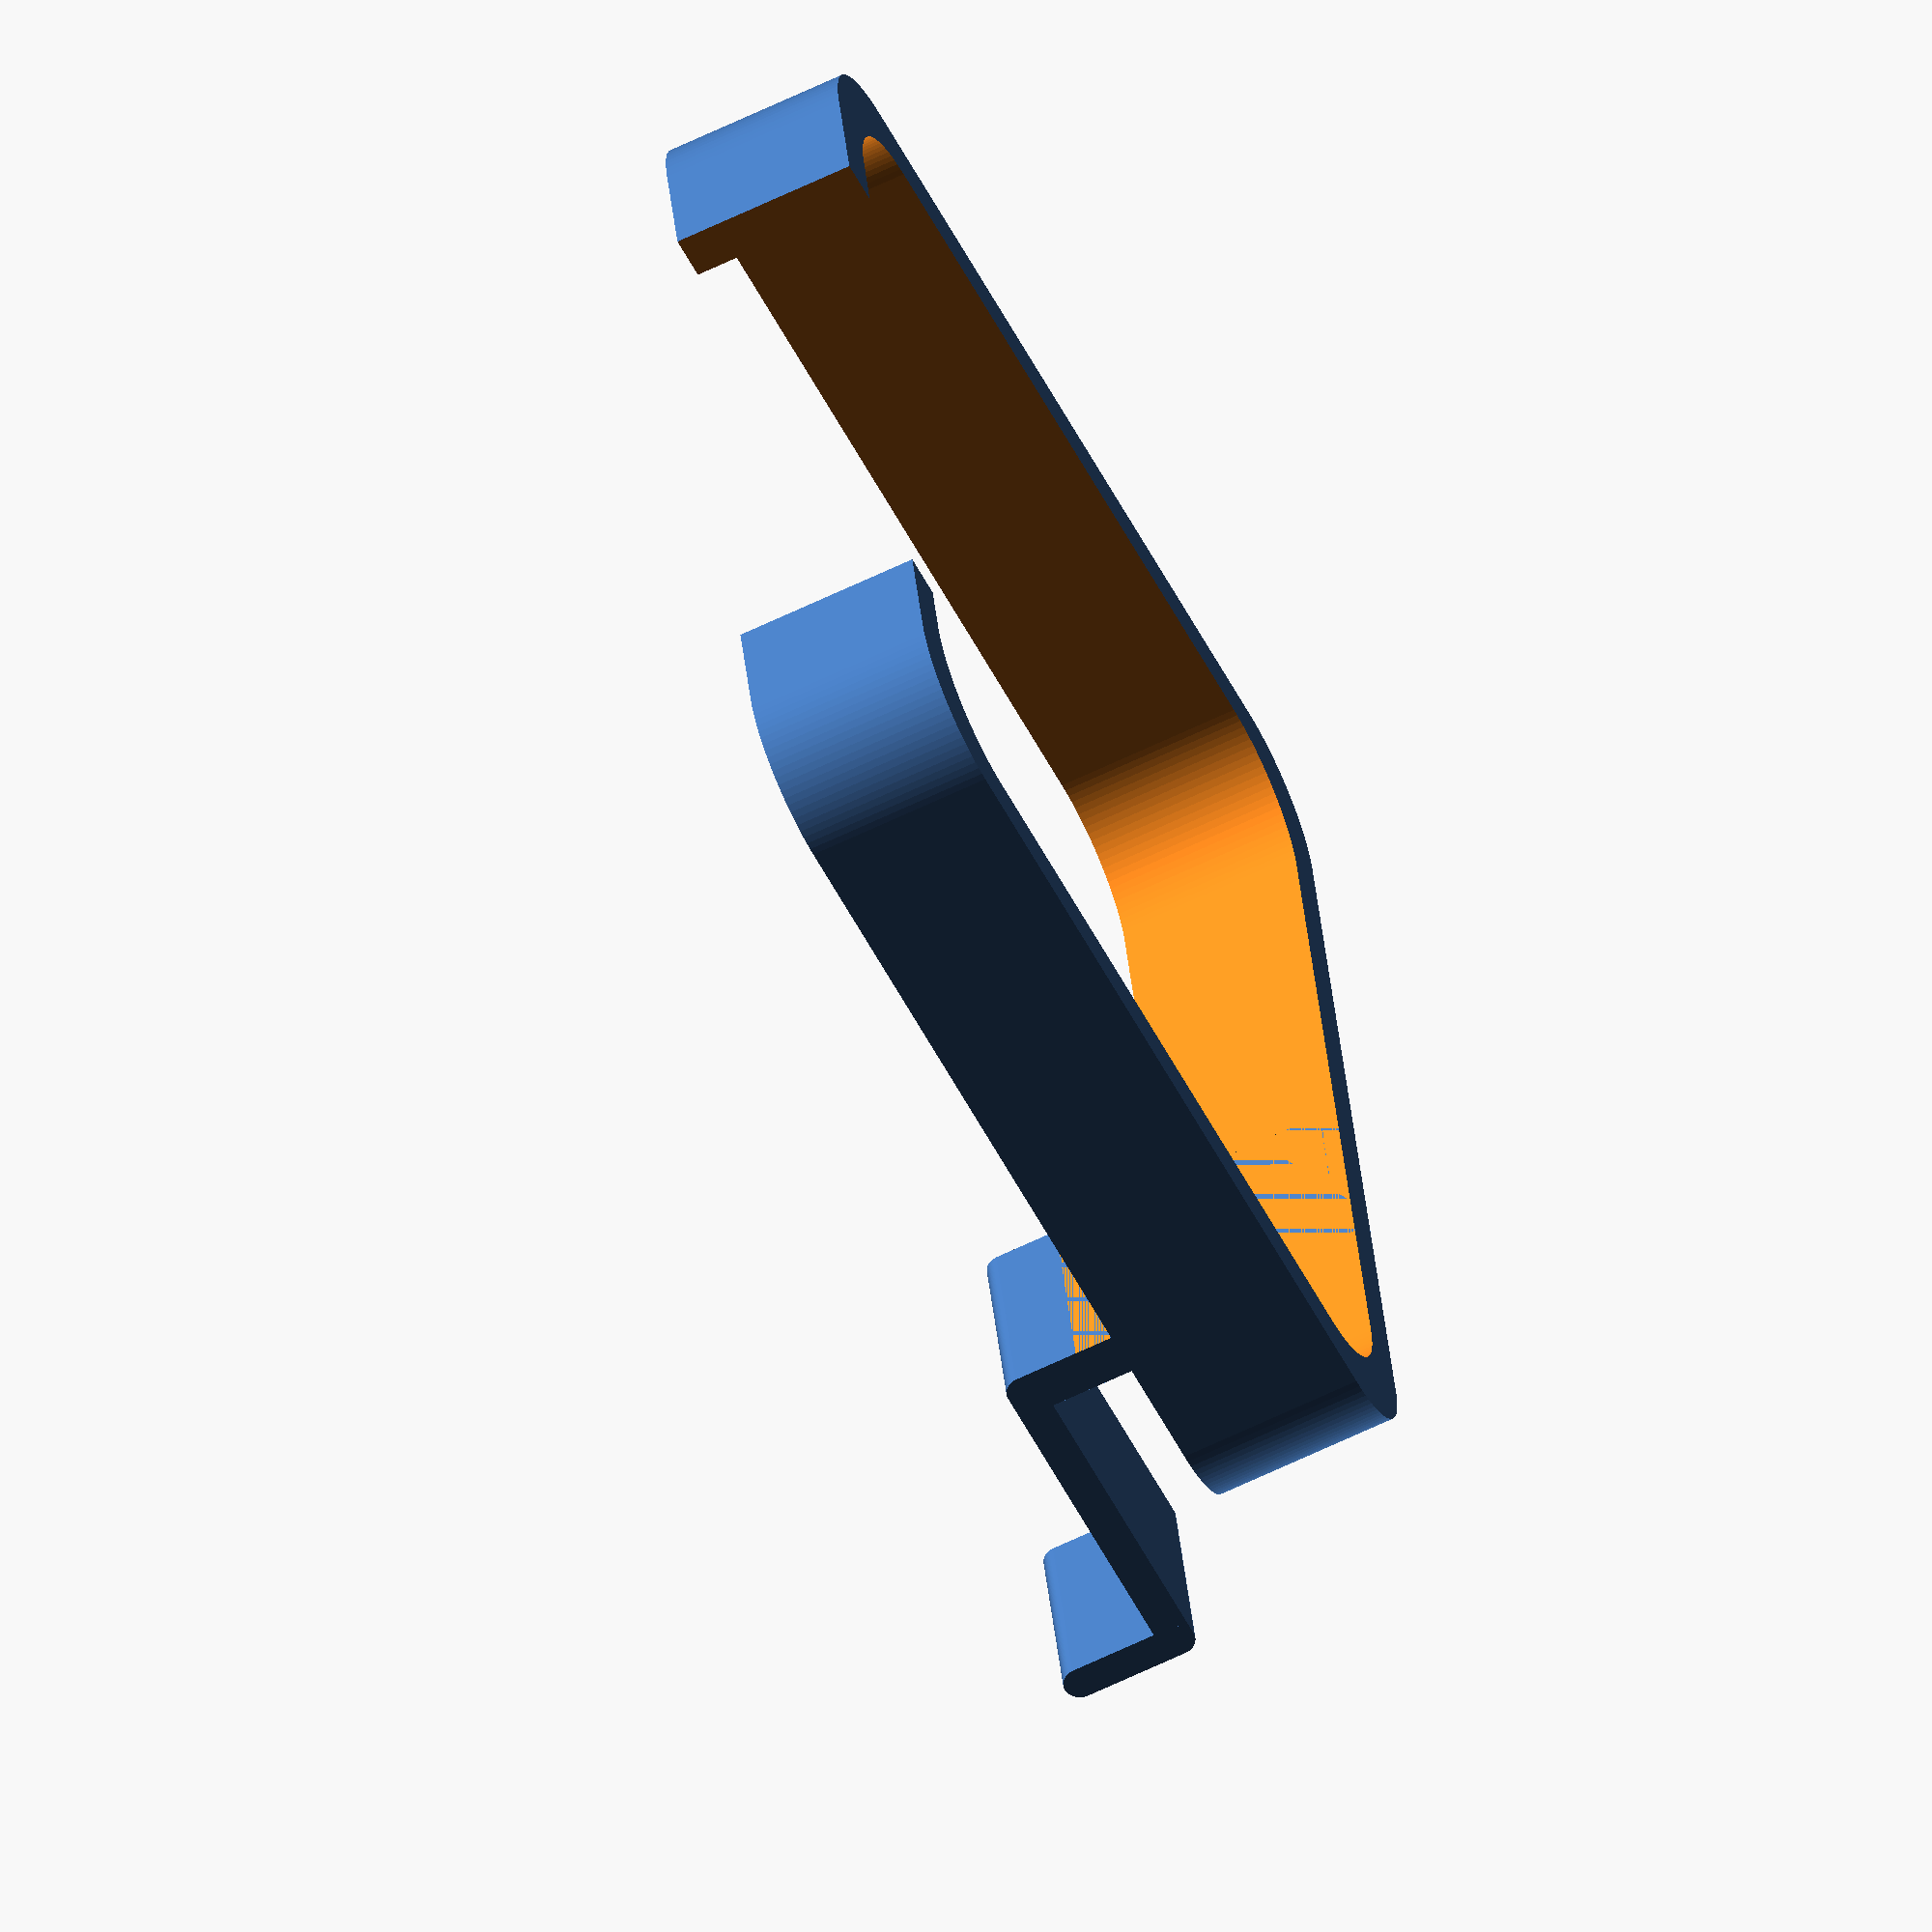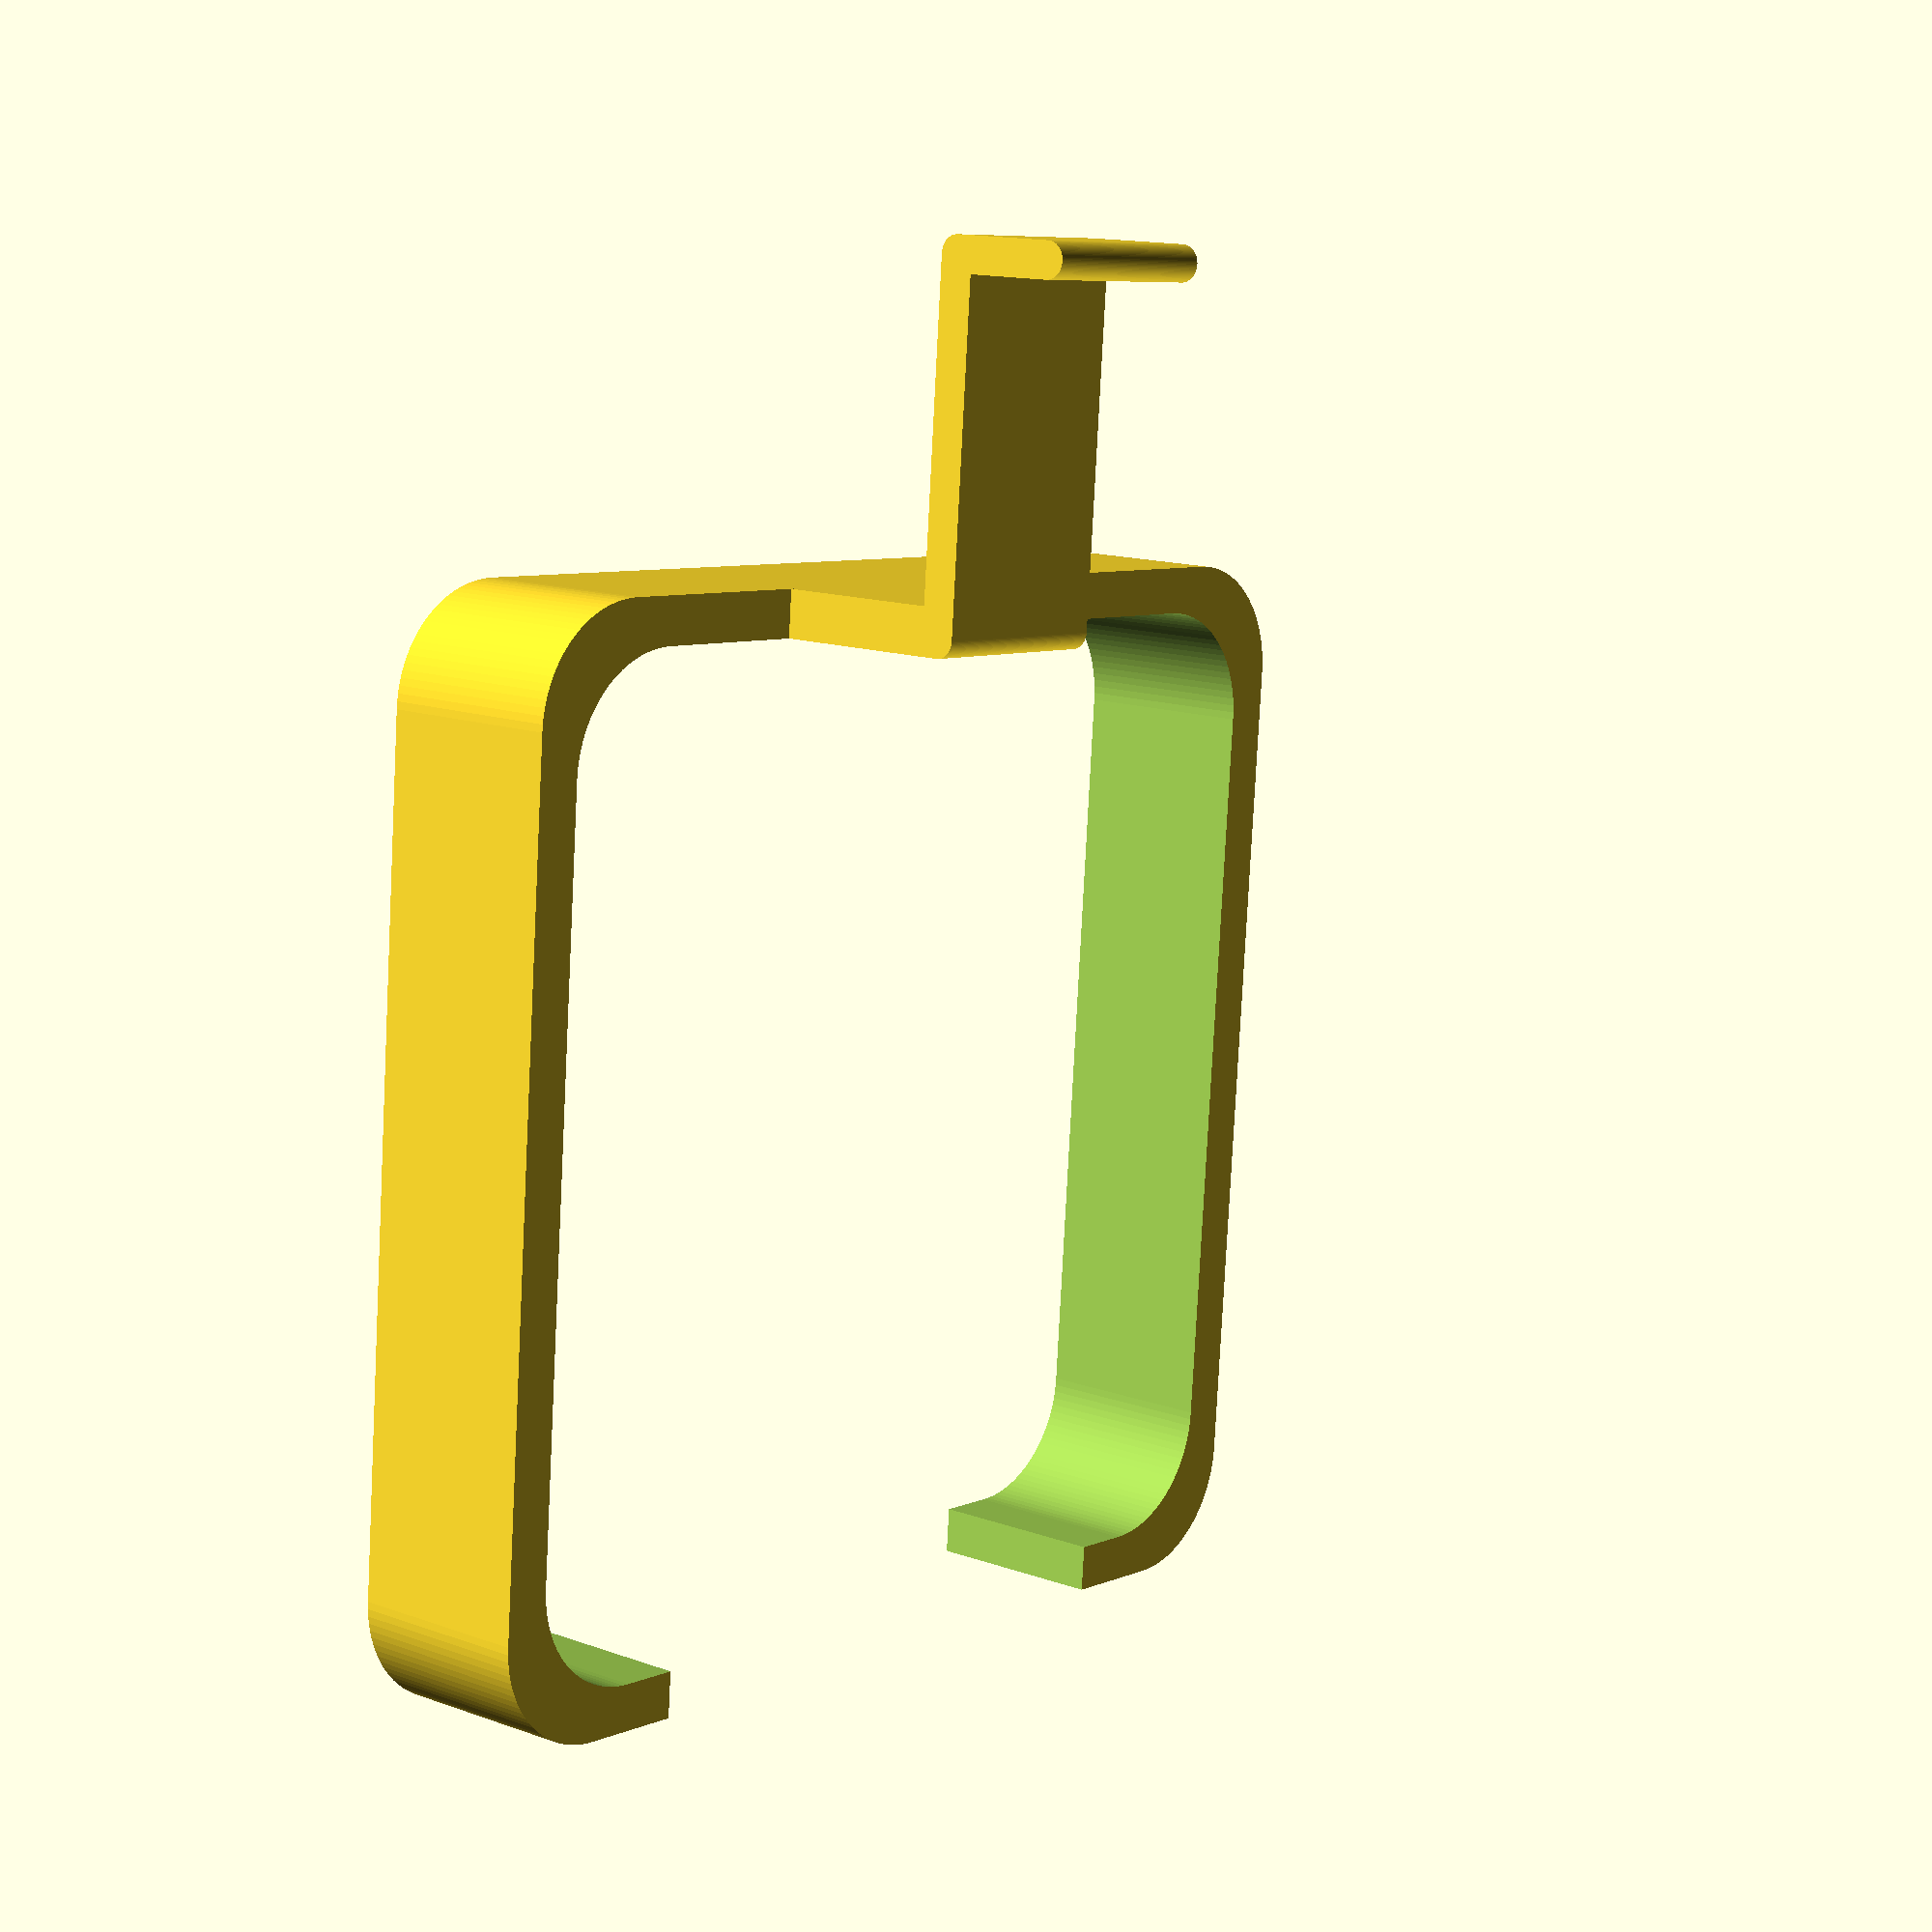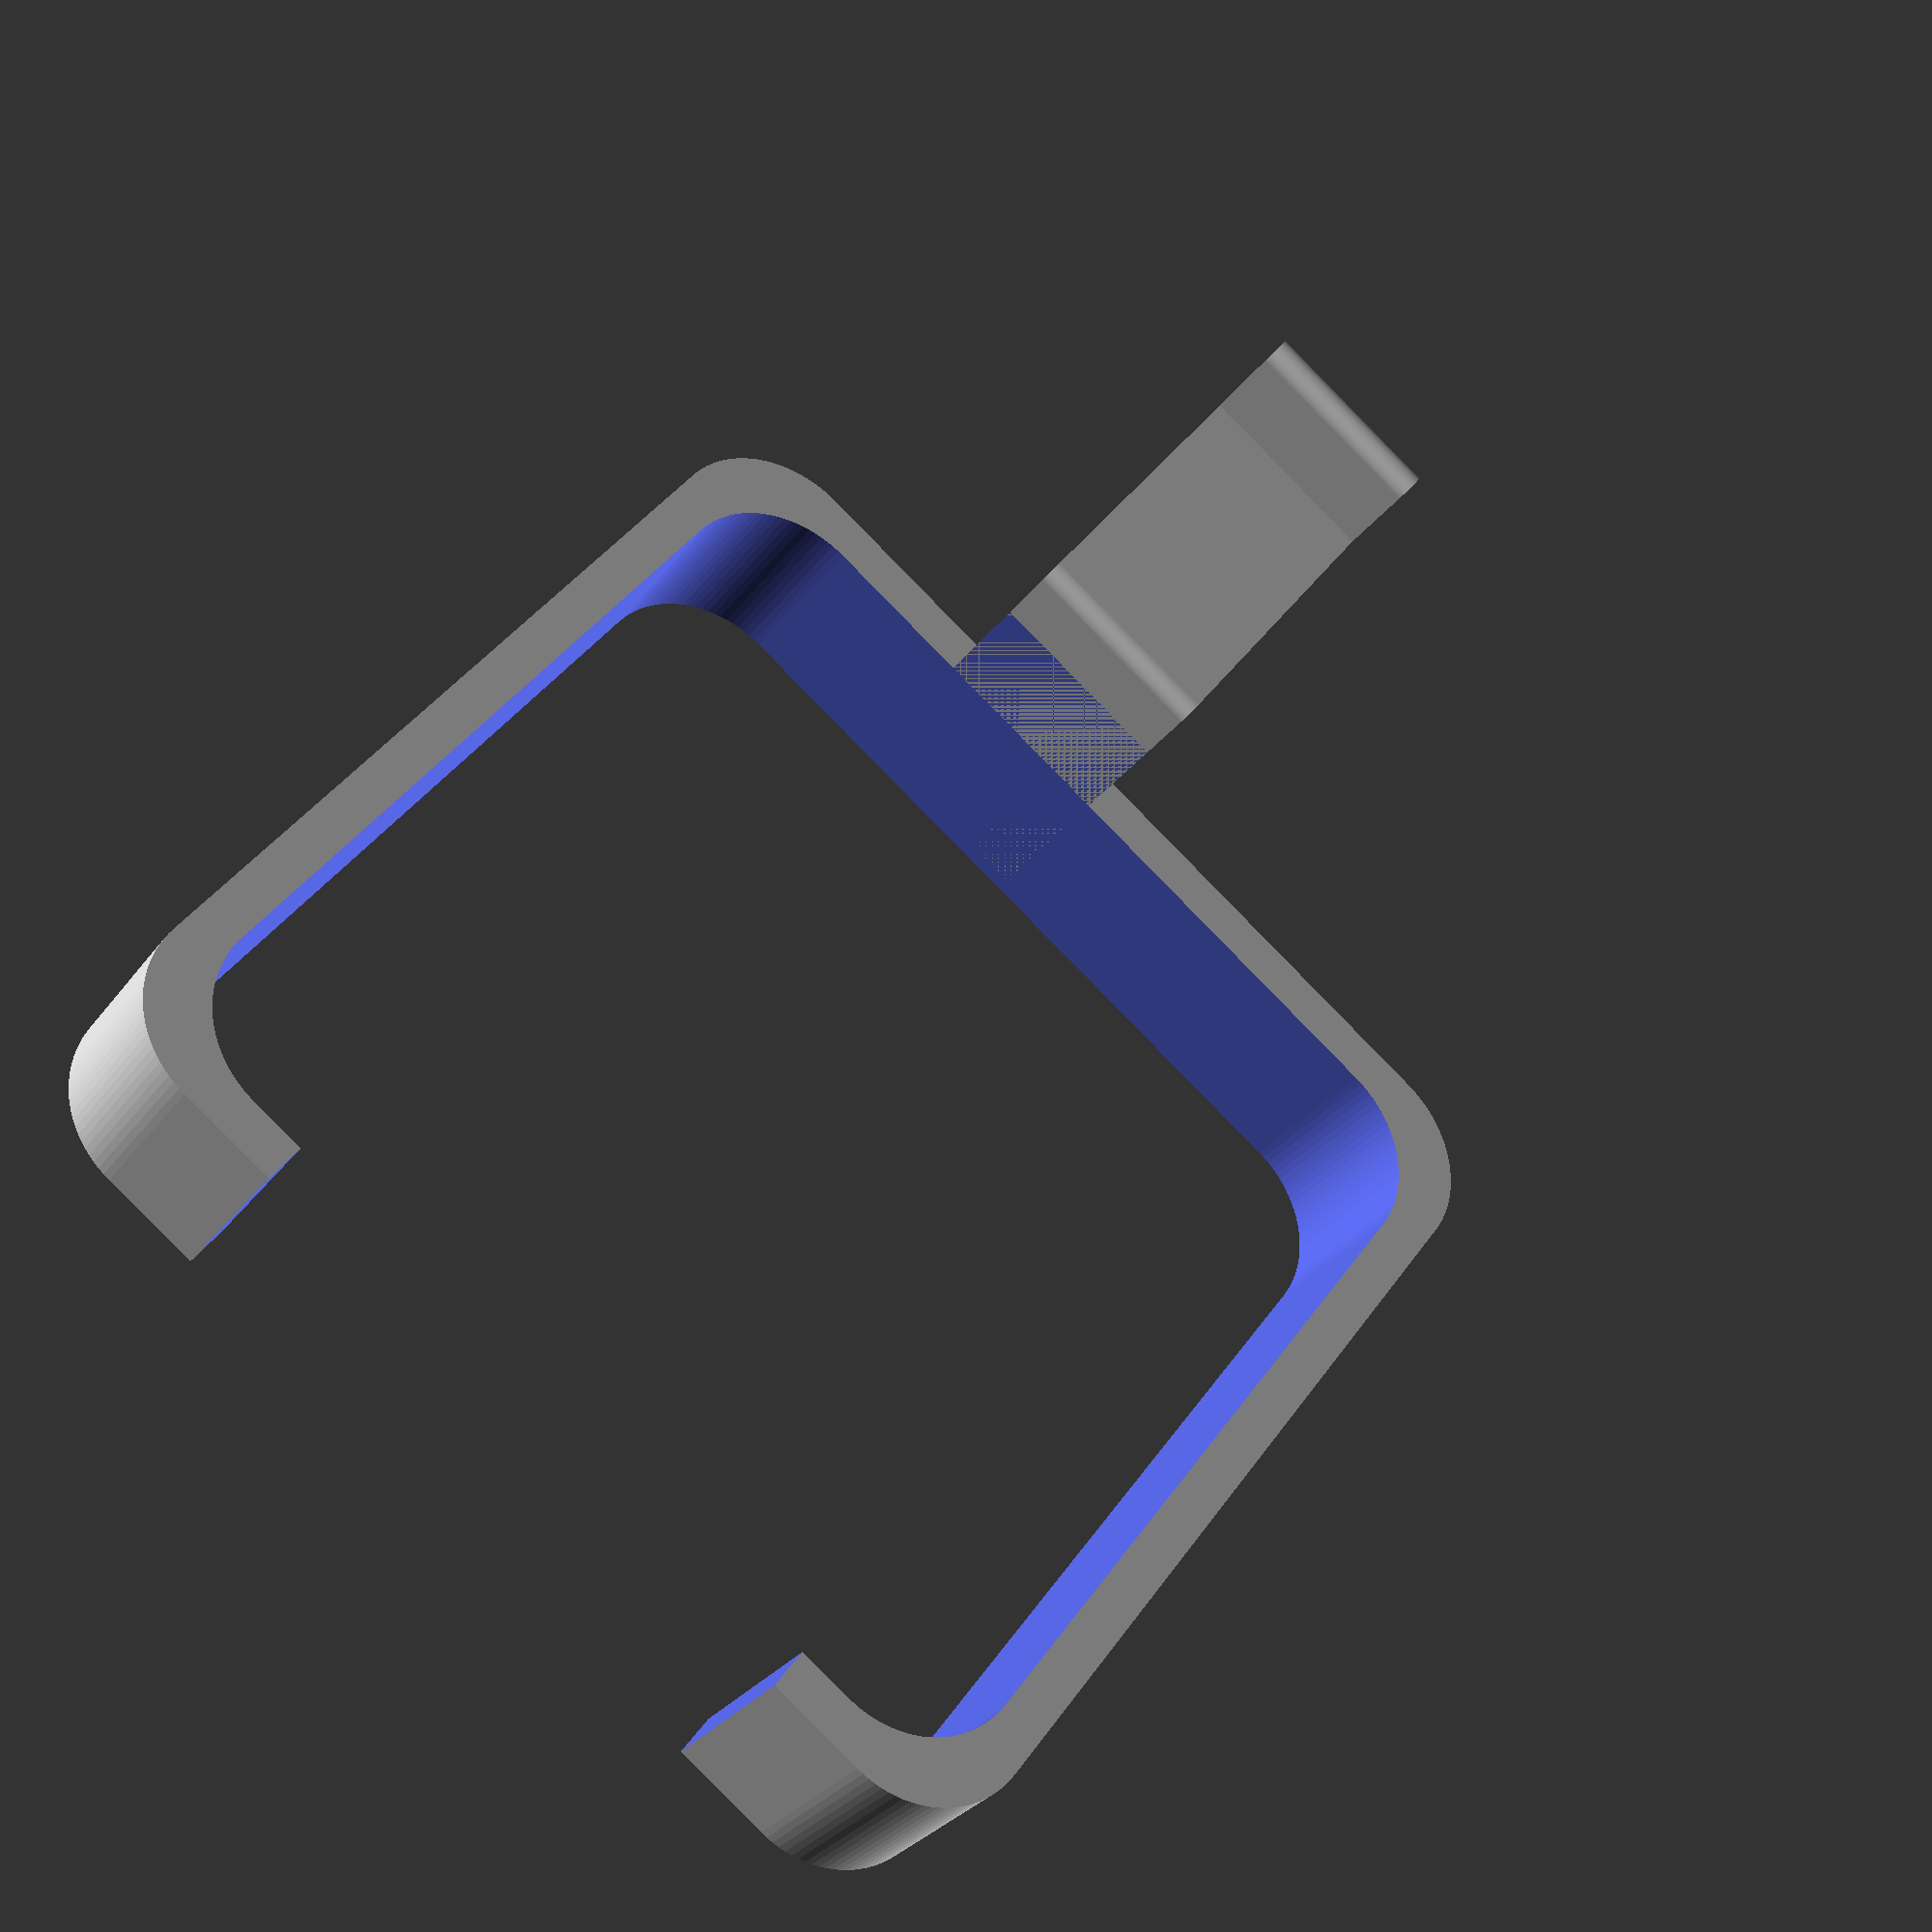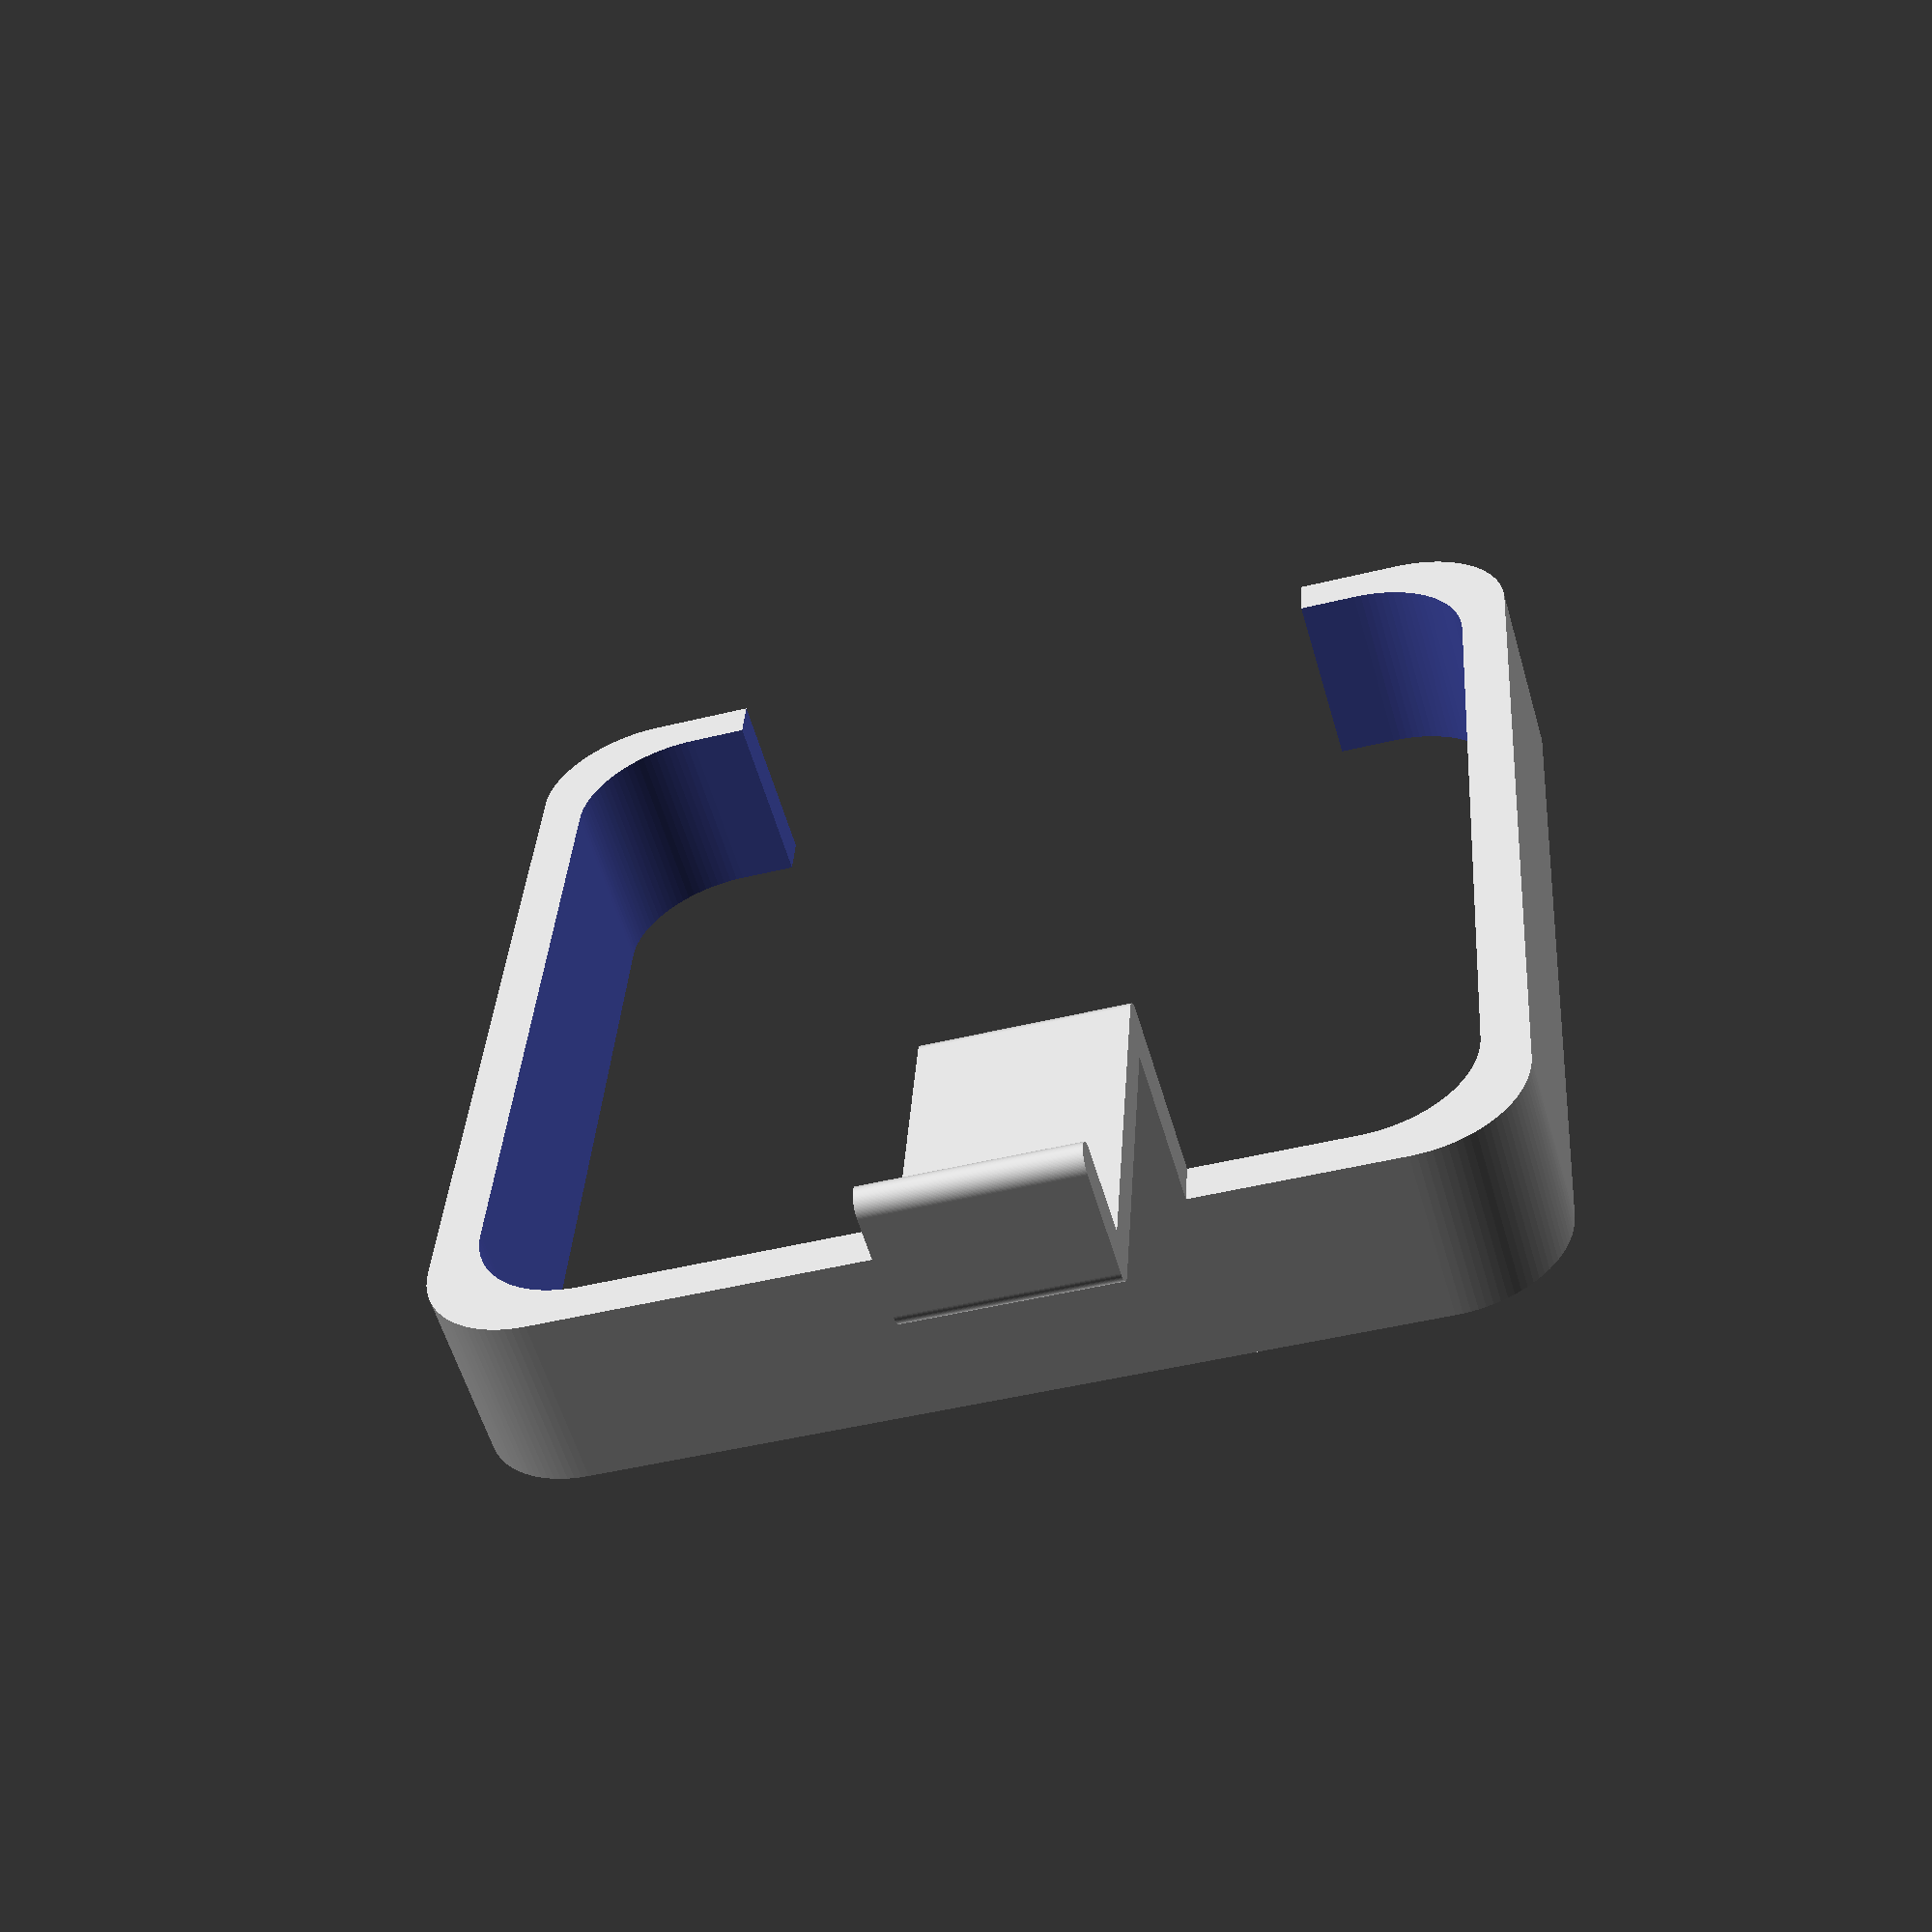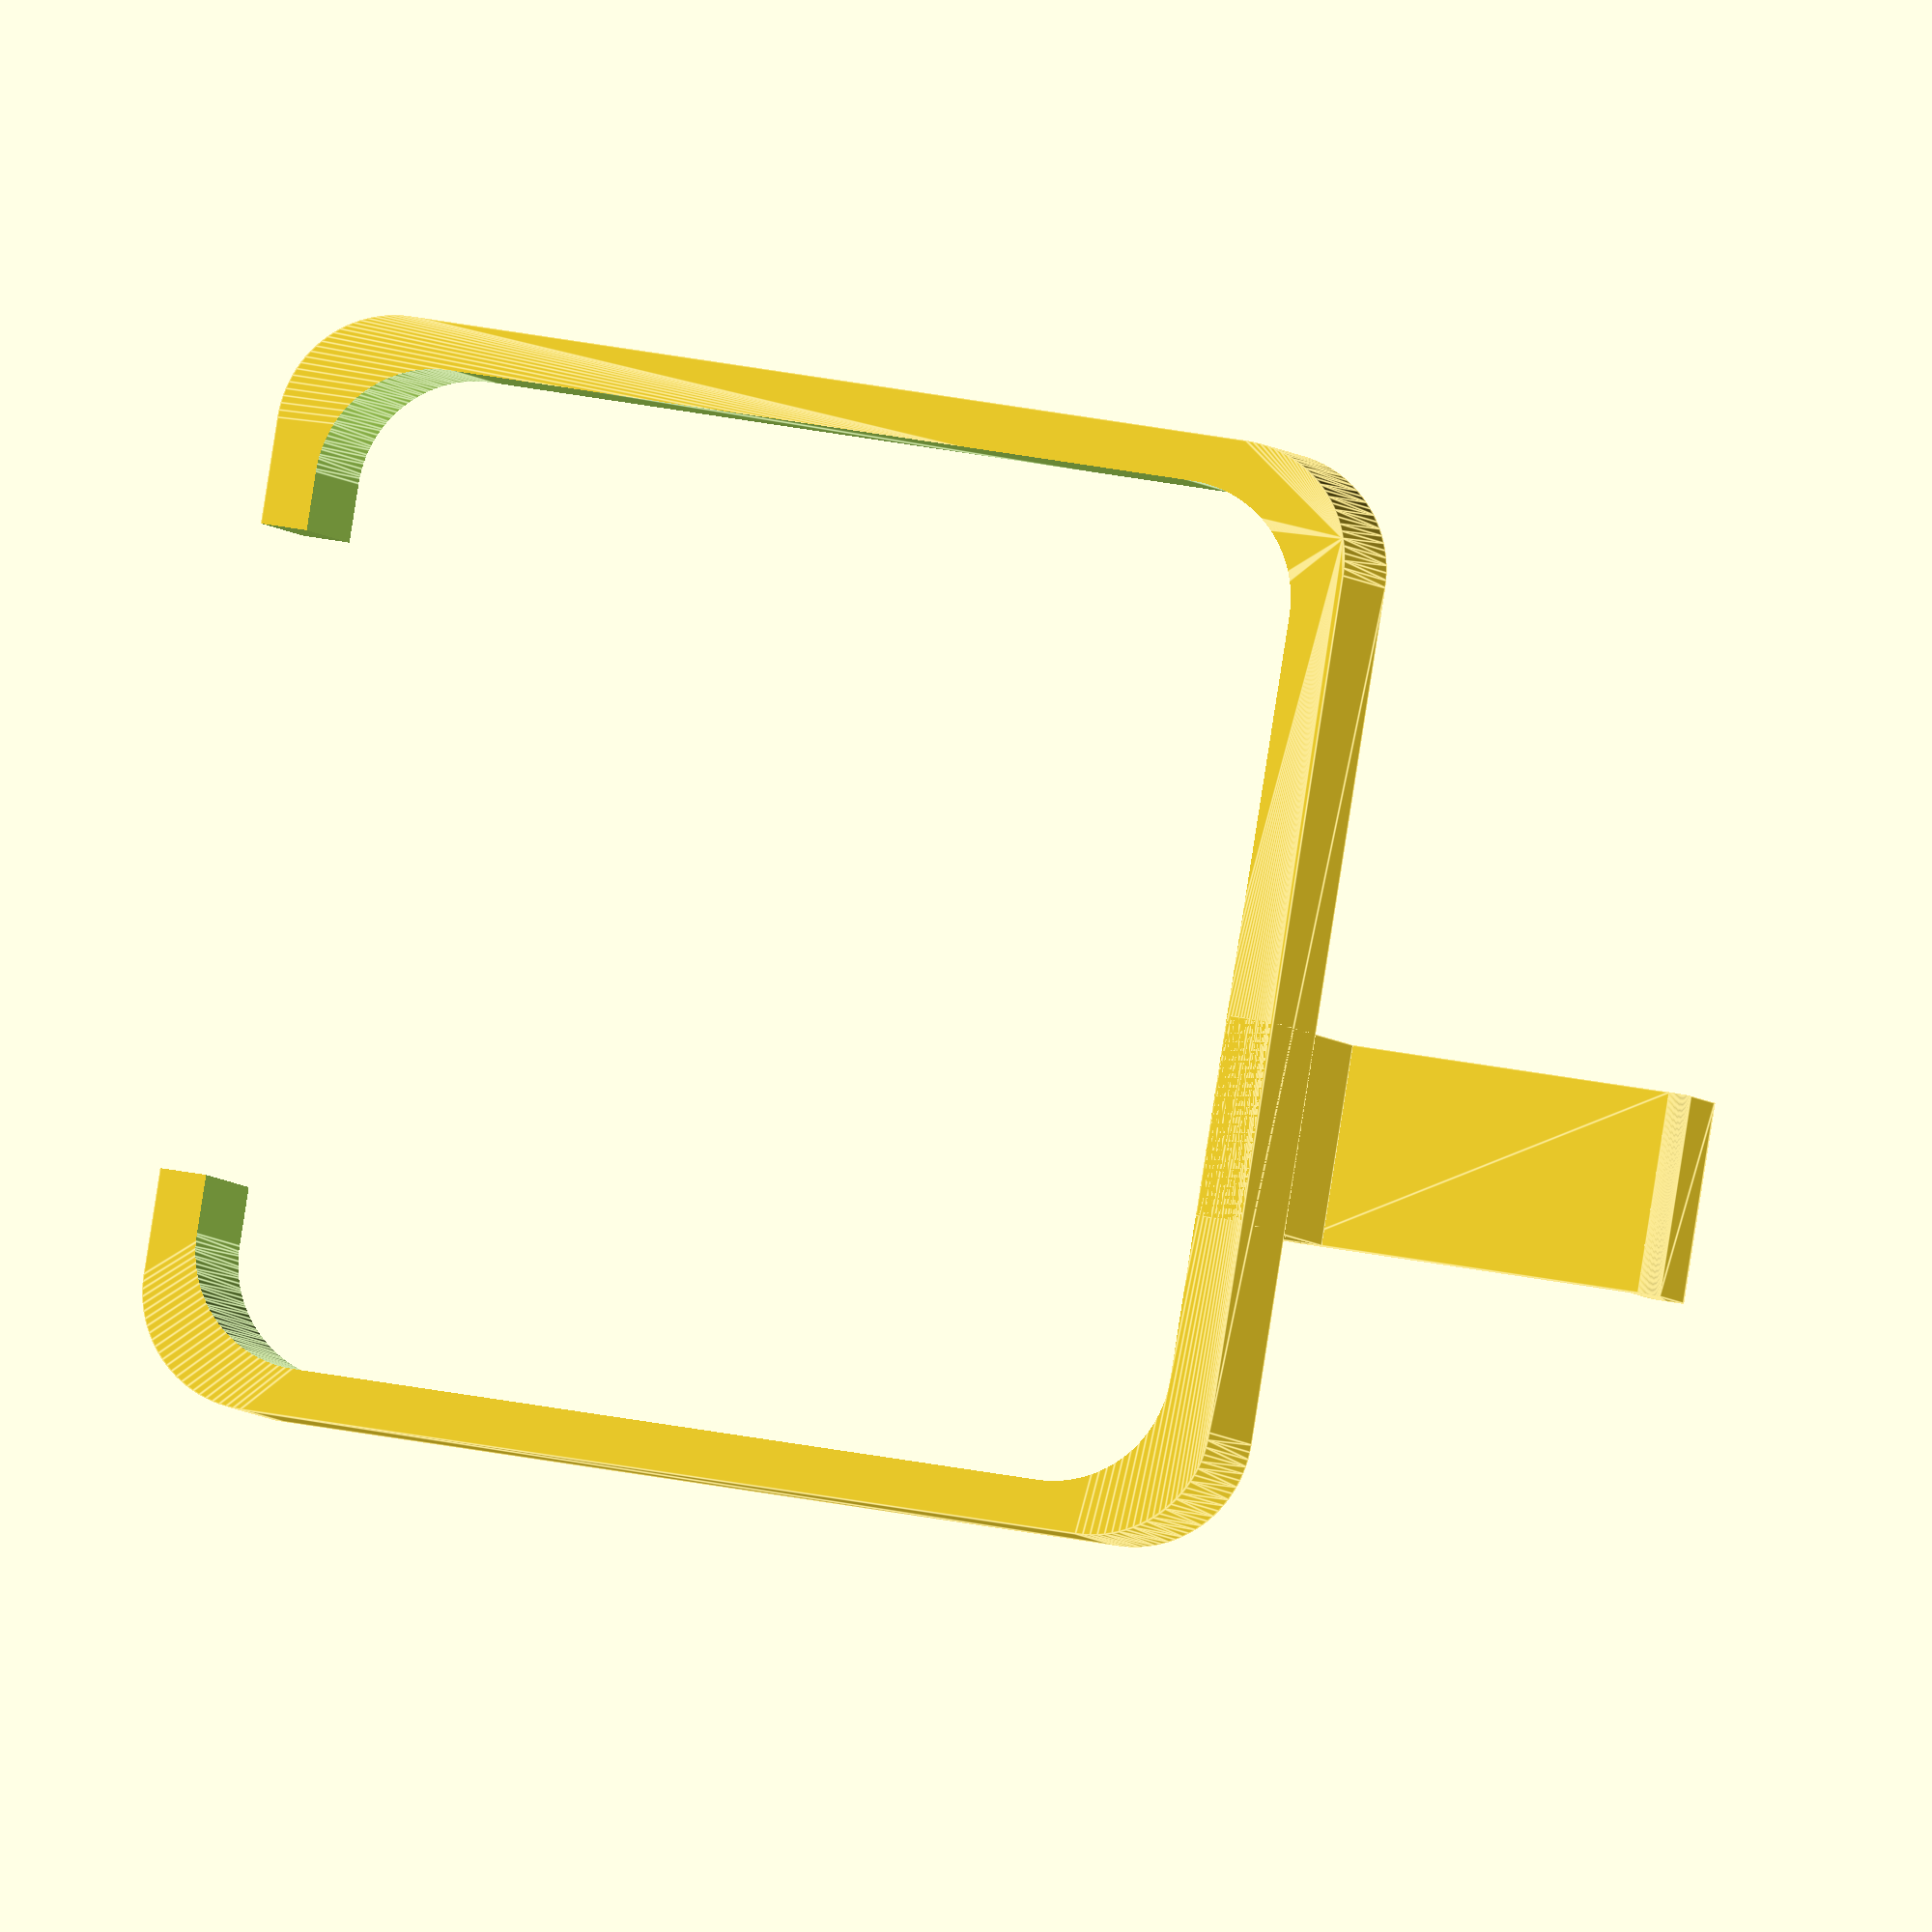
<openscad>
/*
    Filament Sensor Mounting Clip For Cocoon Create
    By Brian Khuu 2019
    
    This is for a cheap filament sensor, that you can usually find on ebay.
    
*/
$fn=100;

/*
# Filament Sensor Mount
[<====y====>]
        [ ^ ]
        [ | ]
        [ x ]
        [ | ]
        [ V ]
*/
filament_mount_y_length=6;
filament_mount_x_length=5;
filament_mount_y_offset=20;
filament_mount_x_offset=40;
filament_mount_width=8.5;
filament_mount_thickness=1.5;


// NEMA17 clip
// Rounded by 5mm
NEMA_dia=42.3;
NEMA_clip_round=5; // Adjust based on motor indentation
NEMA_clip_width=8;
NEMA_clip_thickness=2;

NEMA_mount_offset_h=10;
NEMA_mount_offset_length=15;
NEMA_mount_offset_sideway=-5;

module rcube(size, radius) 
{
    /* https://blog.prusaprinters.org/parametric-design-in-openscad/ */
    hull() 
    {
        // BL
        if(radius[0] == 0) cube([1, 1, size[2]]);
        else translate([radius[0], radius[0]]) cylinder(r = radius[0], h = size[2]);
        // BR
        if(radius[1] == 0) translate([size[0] - 1, 0]) cube([1, 1, size[2]]);
        else translate([size[0] - radius[1], radius[1]]) cylinder(r = radius[1], h = size[2]);
        // TR
        if(radius[2] == 0) translate([size[0] - 1, size[1] - 1])cube([1, 1, size[2]]);
        else translate([size[0] - radius[2], size[1] - radius[2]]) cylinder(r = radius[2], h = size[2]);
        // TL
        if(radius[3] == 0) translate([0, size[1] - 1]) cube([1, 1, size[2]]);
        else translate([radius[3], size[1] - radius[3]]) cylinder(r = radius[3], h = size[2]);
    }
}


module filament_sensor_mount(xextra, yextra)
{
    /* Mount */
    translate([-filament_mount_x_length-xextra,0,0])
    union()
    {
        translate([0,-yextra,0])
        union()
        {
            hull()
            {
                translate([0,0,0])
                    cylinder(r=filament_mount_thickness/2, h=filament_mount_width);
                translate([0,-filament_mount_y_length+filament_mount_thickness,0])
                    cylinder(r=filament_mount_thickness/2, h=filament_mount_width);
            }
            hull()
            {
                translate([0,0,0])
                    cylinder(r=filament_mount_thickness/2, h=filament_mount_width);
                translate([filament_mount_x_length+xextra,0,0])
                    cylinder(r=filament_mount_thickness/2, h=filament_mount_width);
            }
        }

        hull()
        {
            translate([filament_mount_x_length+xextra,0,0])
                cylinder(r=filament_mount_thickness/2, h=filament_mount_width);
            translate([filament_mount_x_length+xextra,-yextra,0])
                cylinder(r=filament_mount_thickness/2, h=filament_mount_width);
        }
    }
}


module NEMA_Clip()
{
    difference()
    {
        // NEMA Clip
        translate([-NEMA_clip_thickness,-NEMA_dia/2-NEMA_clip_thickness,0])
            rcube([NEMA_dia+(NEMA_clip_thickness*2),NEMA_dia+(NEMA_clip_thickness*2),NEMA_clip_width],[NEMA_clip_round,NEMA_clip_round,NEMA_clip_round,NEMA_clip_round]);
        
        // NEMA Bulk
        translate([0,-NEMA_dia/2,-5])
            rcube([NEMA_dia,NEMA_dia,NEMA_clip_width+10],[NEMA_clip_round,NEMA_clip_round,NEMA_clip_round,NEMA_clip_round]);

        // Cut
        cutlength=NEMA_dia-15;
        translate([NEMA_dia-(NEMA_clip_thickness*3)/2,-cutlength/2,-5])
            cube([NEMA_clip_thickness*3,cutlength,NEMA_clip_width+10]);
    }
}

// NEMA to Filament Sensor Clip
union()
{
    translate([0,NEMA_mount_offset_sideway,0])
    union()
    {
        translate([-filament_mount_thickness/2,-filament_mount_width/2,filament_mount_thickness/2])
            rotate([-90,0,0])
                filament_sensor_mount(NEMA_mount_offset_h, NEMA_mount_offset_length);

        translate([-NEMA_clip_thickness,-filament_mount_width/2])
            cube([NEMA_clip_thickness,filament_mount_width,NEMA_mount_offset_length]);
    }

    NEMA_Clip();
}

</openscad>
<views>
elev=244.2 azim=192.7 roll=64.0 proj=o view=wireframe
elev=166.9 azim=274.6 roll=230.1 proj=p view=wireframe
elev=210.3 azim=306.3 roll=209.5 proj=p view=wireframe
elev=236.9 azim=93.7 roll=163.9 proj=p view=solid
elev=3.8 azim=350.9 roll=192.9 proj=o view=edges
</views>
